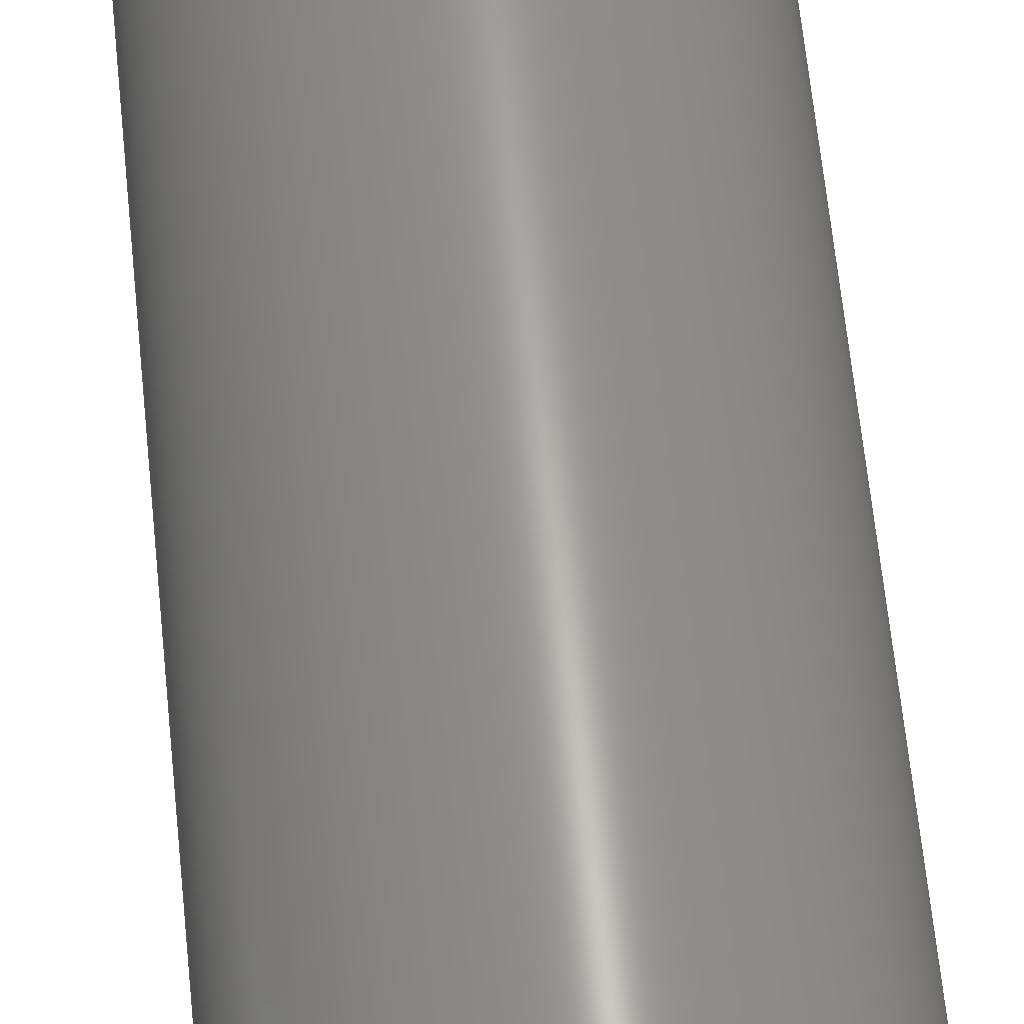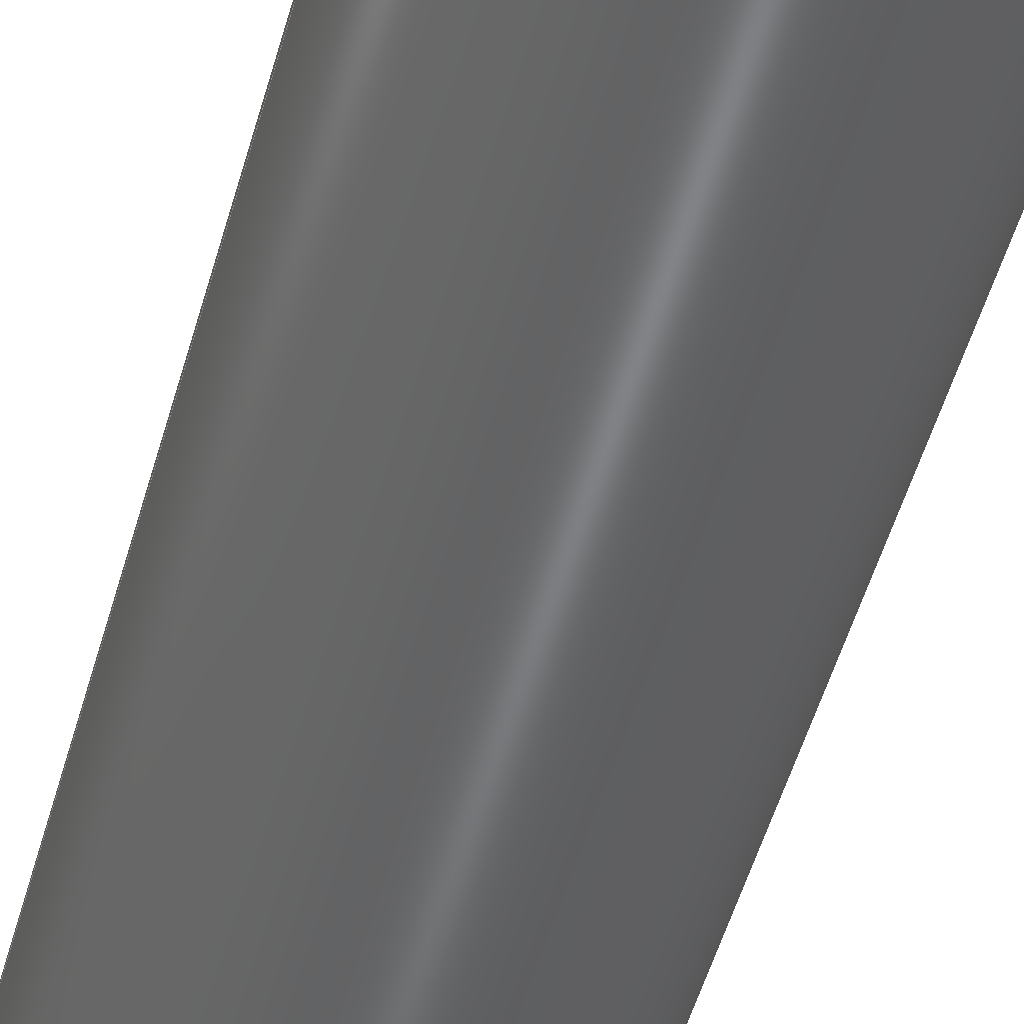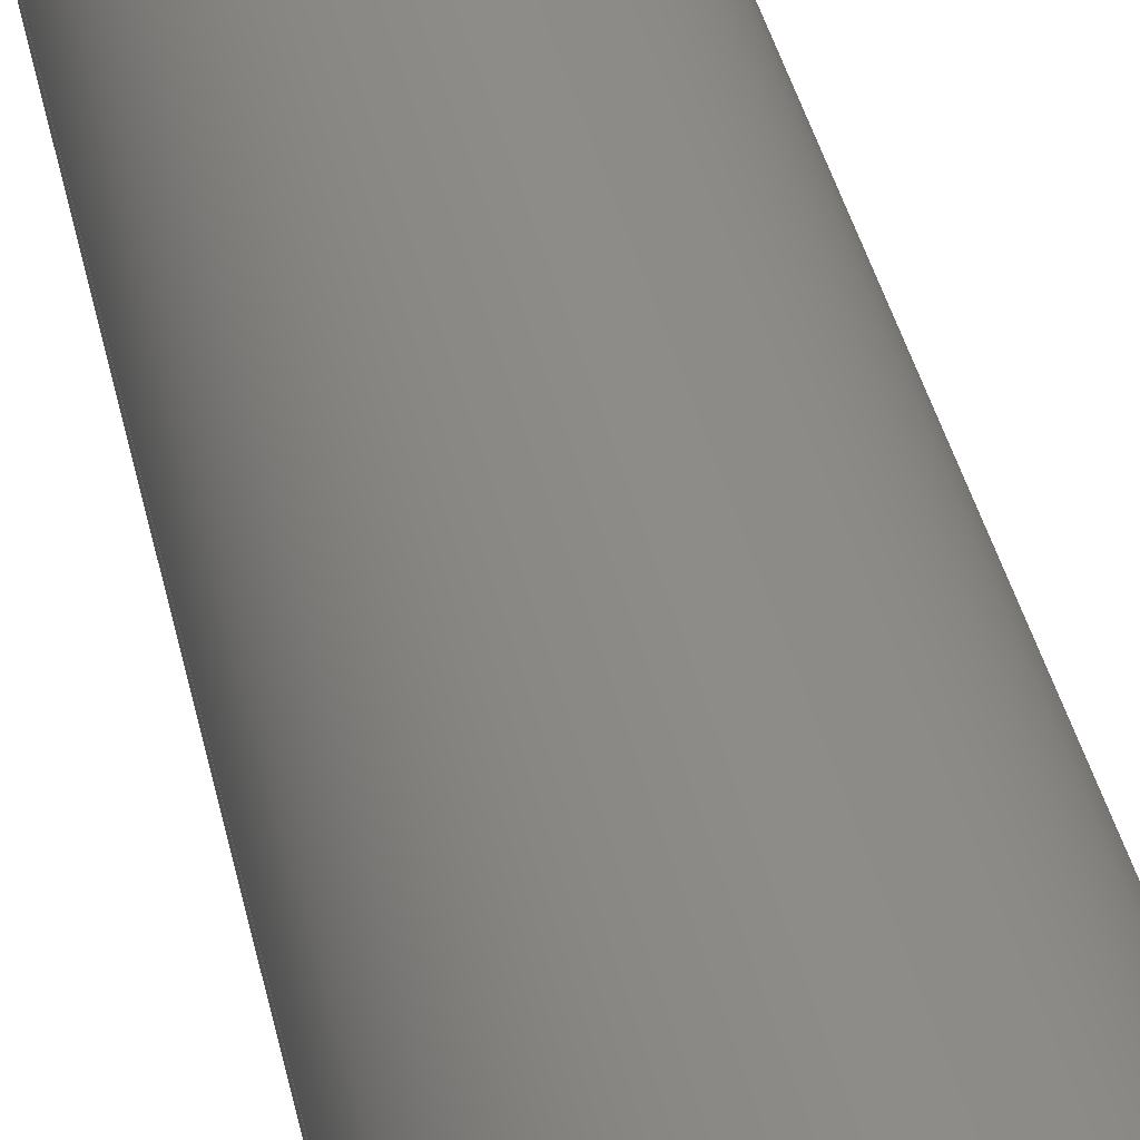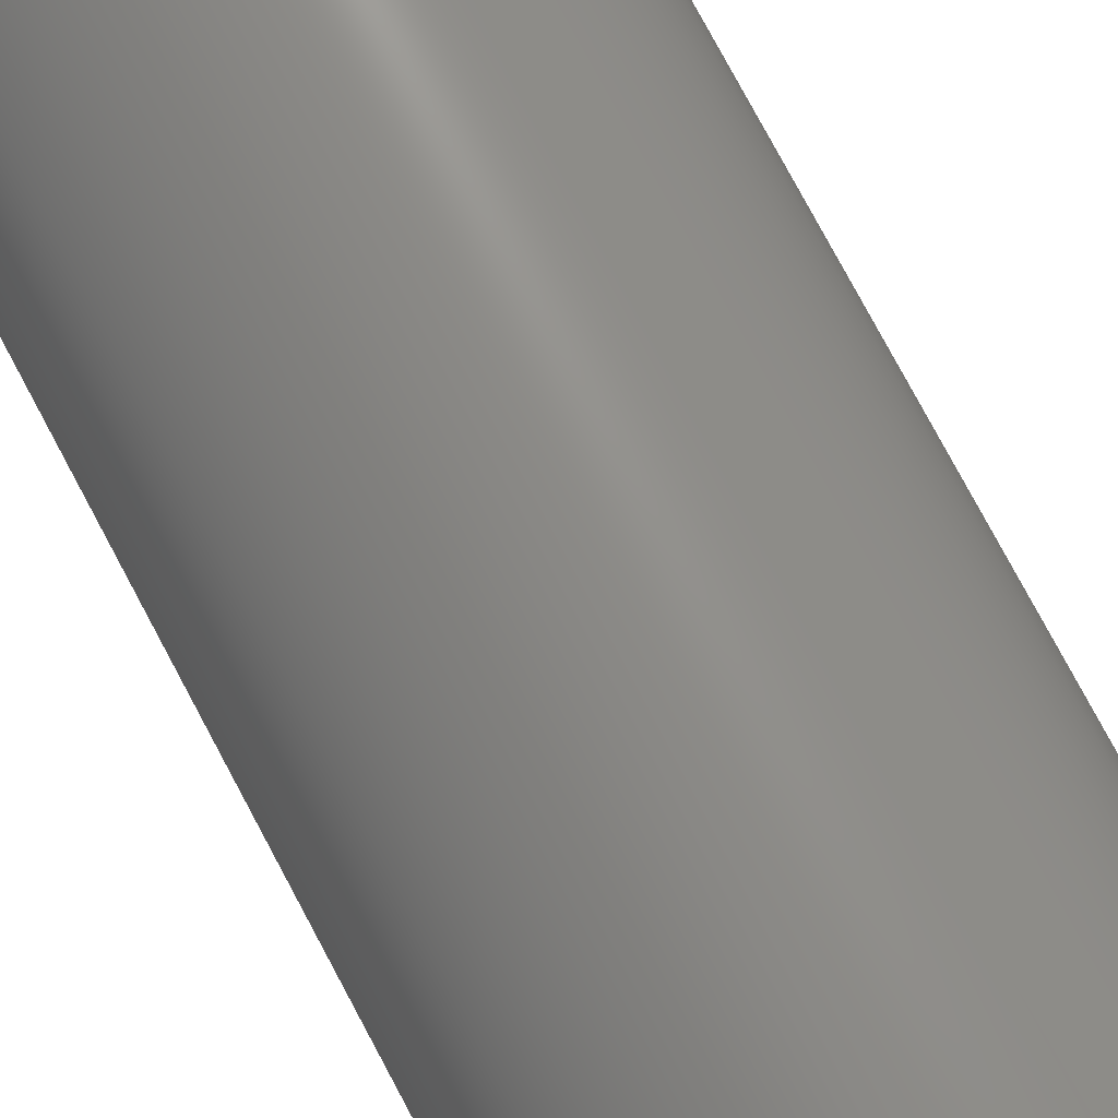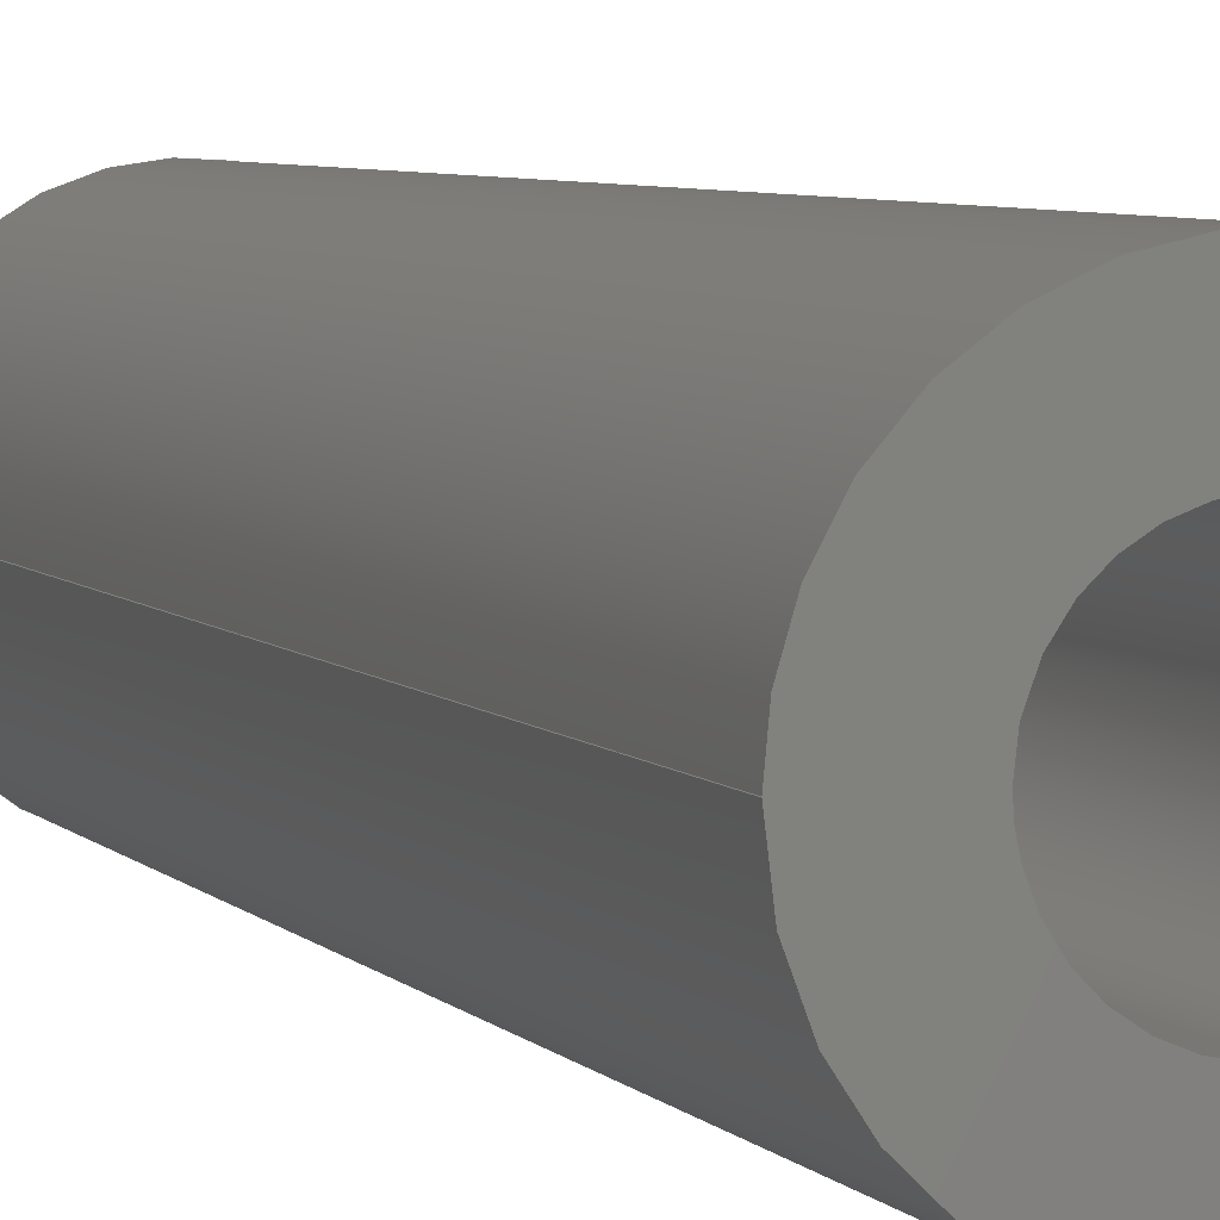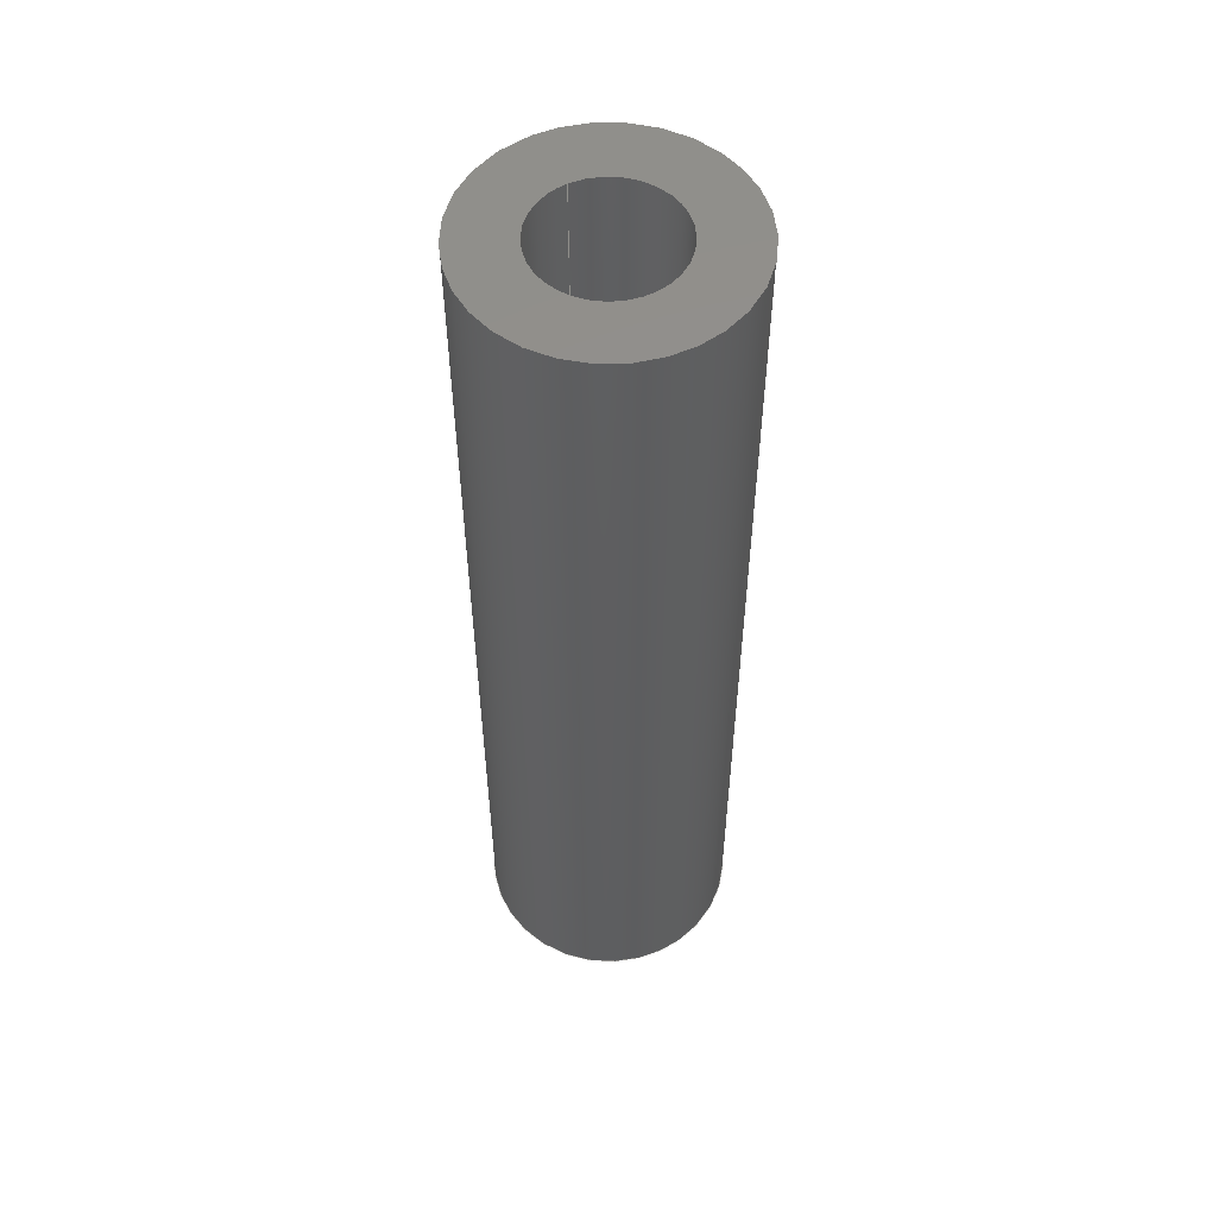
<metadata>
{"format":"iges","ext":"igs","renderer":"f3d","projection":"perspective","resolution":1024,"background":"white","views":[{"elev":62.3,"azim":-5.7,"up":"+Y"},{"elev":-50.3,"azim":-15.3,"up":"+Y"},{"elev":36.3,"azim":-11.4,"up":"+Y"},{"elev":75.6,"azim":-27.9,"up":"+Y"},{"elev":4.9,"azim":-18.9,"up":"+Y"},{"elev":54.3,"azim":61.6,"up":"+Z"}]}
</metadata>
<code>

,,15HConnexionMoteur,15HConnexionMoteur,7Hunknown,7Hunknown,32,38,7,99,
15,,1,2,2HMM,1,0.08,15H2.02e+07,0.01,1e+04,7Hunknown,7Hunknown,
11,0,;
     186       1                                                00000000
     186             -83       1       0                               0
     514       2                                                00010000
     514                       1       1                               0
     510       3                                                00010000
     510             -83       1       1                               0
     510       4                                                00010000
     510             -83       1       1                               0
     510       5                                                00010000
     510             -83       1       1                               0
     510       6                                                00010000
     510             -83       1       1                               0
     510       7                                                00010000
     510             -83       1       1                               0
     510       8                                                00010000
     510             -83       1       1                               0
     510       9                                                00010000
     510             -83       1       1                               0
     508      10                                                00010000
     508                       1       1                               0
     508      11                                                00010000
     508                       1       1                               0
     508      12                                                00010000
     508                       1       1                               0
     508      13                                                00010000
     508                       1       1                               0
     508      14                                                00010000
     508                       1       1                               0
     508      15                                                00010000
     508                       1       1                               0
     508      16                                                00010000
     508                       1       1                               0
     508      17                                                00010000
     508                       1       1                               0
     508      18                                                00010000
     508                       1       1                               0
     508      19                                                00010000
     508                       1       1                               0
     126      20                                                00010000
     126       0               3       0                               0
     126      23                                                00010000
     126       0              12       0                               0
     126      35                                                00010000
     126       0               9       0                               0
     126      44                                                00010000
     126       0              10       0                               0
     126      54                                                00010000
     126       0               2       0                               0
     126      56                                                00010000
     126       0               9       0                               0
     126      65                                                00010000
     126       0               2       0                               0
     126      67                                                00010000
     126       0               3       0                               0
     126      70                                                00010000
     126       0               2       0                               0
     126      72                                                00010000
     126       0              12       0                               0
     126      84                                                00010000
     126       0               9       0                               0
     126      93                                                00010000
     126       0               2       0                               0
     128      95                                                00010000
     128       0     -83       5       0                               0
     128     100                                                00010000
     128       0     -83      12       0                               0
     128     112                                                00010000
     128       0     -83       3       0                               0
     128     115                                                00010000
     128       0     -83       5       0                               0
     128     120                                                00010000
     128       0     -83      19       0                               0
     128     139                                                00010000
     128       0     -83      11       0                               0
     128     150                                                00010000
     128       0     -83       3       0                               0
     502     153                                                00010000
     502                       4       1                               0
     504     157                                                00010001
     504                       3       1                               0
     406     160                                                00000000
     406                       1      15                               0
     314     161                                                00000200
     314                       2       0                               0
     314     163                                                00000200
     314                       2       0                               0
186,3,1,0,0,1,81;                                                      1
514,7,5,1,7,1,9,1,11,1,13,1,15,1,17,1;                                 3
510,63,2,1,19,21;                                                      5
510,65,1,1,23;                                                         7
510,67,2,1,25,27;                                                      9
510,69,1,1,29;                                                        11
510,71,1,1,31;                                                        13
510,73,1,1,33;                                                        15
510,75,2,1,35,37;                                                     17
508,2,0,79,1,1,0,0,79,2,1,0;                                          19
508,1,0,79,3,0,0;                                                     21
508,4,0,79,4,0,0,0,79,5,1,0,0,79,3,1,0,0,79,5,0,0;                    23
508,1,0,79,6,1,0;                                                     25
508,1,0,79,4,1,0;                                                     27
508,4,0,79,1,0,0,0,79,7,1,0,0,79,8,0,0,0,79,9,0,0;                    29
508,4,0,79,2,0,0,0,79,9,1,0,0,79,10,0,0,0,79,7,0,0;                   31
508,4,0,79,11,0,0,0,79,12,1,0,0,79,6,0,0,0,79,12,0,0;                 33
508,1,0,79,11,1,0;                                                    35
508,2,0,79,10,1,0,0,79,8,1,0;                                         37
126,1,1,0,0,1,0,0,0,0.2247,0.2247,1,1,      39
-1.124,2.4,0,1.124,2.4,0,0,                  39
0.2247,0,0,0;                                           39
126,8,2,0,0,0,0,-7.416,-7.416,                  41
-7.416,-6.064,-6.064,                  41
-4.712,-4.712,-3.361,                41
-3.361,-2.009,-2.009,                41
-2.009,1,0.7801,1,0.7801,1,        41
0.7801,1,0.7801,1,1.124,2.4,0,      41
3.048,1.499,0,2.587,                41
-0.5755,0,2.125,-2.65,0,                      41
-4.868D-16,-2.65,0,-2.125,-2.65,0,            41
-2.587,-0.5755,0,-3.048,            41
1.499,0,-1.124,2.4,0,-7.416,       41
-2.009,0,0,0;                                           41
126,8,2,0,1,0,0,-3.142,-3.142,                  43
-3.142,-1.571,-1.571,0,0,            43
1.571,1.571,3.142,                     43
3.142,3.142,1,0.7071,1,            43
0.7071,1,0.7071,1,0.7071,1,       43
-2.1,2.572D-16,0,-2.1,2.1,0,1.286D-16,        43
2.1,0,2.1,2.1,0,2.1,0,0,2.1,-2.1,0,1.286D-16,         43
-2.1,0,-2.1,-2.1,0,-2.1,-2.572D-16,0,                   43
-3.142,3.142,0,0,0;                          43
126,8,2,0,1,0,0,-3.142,-3.142,                  45
-3.142,-1.571,-1.571,0,0,            45
1.571,1.571,3.142,                     45
3.142,3.142,1,0.7071,1,            45
0.7071,1,0.7071,1,0.7071,1,       45
-2.1,2.572D-16,15,-2.1,2.1,15,1.286D-16,      45
2.1,15,2.1,2.1,15,2.1,0,15,2.1,-2.1,15,                          45
1.286D-16,-2.1,15,-2.1,-2.1,15,-2.1,                     45
-2.572D-16,15,-3.142,3.142,0,      45
0,0;                                                                45
126,1,1,0,0,1,0,-7.143,-7.143,0,0,1,1,      47
-2.1,0,15,-2.1,0,0,-7.143,0,0,0,0;                 47
126,8,2,0,1,0,0,-3.142,-3.142,                  49
-3.142,-1.571,-1.571,0,0,            49
1.571,1.571,3.142,                     49
3.142,3.142,1,0.7071,1,            49
0.7071,1,0.7071,1,0.7071,1,       49
-4,-4.899D-16,15,-4,-4,15,2.449D-16,       49
-4,15,4,-4,15,4,0,15,4,4,15,2.449D-16,4,       49
15,-4,4,15,-4,4.899D-16,15,-3.142,        49
3.142,0,0,0;                                            49
126,1,1,0,0,1,0,0,0,1.5,1.5,1,1,-1.124,2.4,0,         51
-1.124,2.4,-15,0,1.5,0,0,0;                           51
126,1,1,0,0,1,0,-0.2247,-0.2247,0,0,1,       53
1,1.124,2.4,-15,-1.124,2.4,-15,              53
-0.2247,0,0,0,0;                                       53
126,1,1,0,0,1,0,0,0,1.5,1.5,1,1,1.124,2.4,0,          55
1.124,2.4,-15,0,1.5,0,0,0;                            55
126,8,2,0,0,0,0,2.009,2.009,                    57
2.009,3.361,3.361,                   57
4.712,4.712,6.064,                    57
6.064,7.416,7.416,                    57
7.416,1,0.7801,1,0.7801,1,          57
0.7801,1,0.7801,1,-1.124,2.4,       57
-15,-3.048,1.499,-15,-2.587,       57
-0.5755,-15,-2.125,-2.65,-15,                 57
-4.868D-16,-2.65,-15,2.125,-2.65,-15,         57
2.587,-0.5755,-15,3.048,            57
1.499,-15,1.124,2.4,-15,                      57
2.009,7.416,0,0,0;                           57
126,8,2,0,1,0,0,-3.142,-3.142,                  59
-3.142,-1.571,-1.571,0,0,            59
1.571,1.571,3.142,                     59
3.142,3.142,1,0.7071,1,            59
0.7071,1,0.7071,1,0.7071,1,       59
-4,4.899D-16,-15,-4,4,-15,2.449D-16,       59
4,-15,4,4,-15,4,0,-15,4,-4,-15,2.449D-16,       59
-4,-15,-4,-4,-15,-4,-4.899D-16,-15,                 59
-3.142,3.142,0,0,0;                          59
126,1,1,0,0,1,0,-3.75,-3.75,3.75,3.75,1,1,-4,0,-15,-4,0,       61
15,-3.75,3.75,0,0,0;                                              61
128,1,1,1,1,0,0,1,0,0,-0.3058,-0.3058,          63
0.3058,0.3058,-0.266,-0.266,0.241,0.241,        63
1,1,1,1,3.058,-2.66,0,-3.058,-2.66,        63
0,3.058,2.41,0,-3.058,2.41,0,                63
-0.3058,0.3058,-0.266,0.241;                    63
128,1,8,1,2,0,1,0,0,1,0,0,7.143,7.143,        65
-3.142,-3.142,-3.142,                65
-1.571,-1.571,0,0,1.571,              65
1.571,3.142,3.142,                    65
3.142,1,1,0.7071,0.7071,1,        65
1,0.7071,0.7071,1,1,0.7071,       65
0.7071,1,1,0.7071,0.7071,1,       65
1,-2.1,0,0,-2.1,0,15,-2.1,-2.1,0,-2.1,-2.1,15,0,-2.1,0,      65
0,-2.1,15,2.1,-2.1,0,2.1,-2.1,15,2.1,0,0,2.1,0,15,2.1,        65
2.1,0,2.1,2.1,15,0,2.1,0,0,2.1,15,-2.1,2.1,0,-2.1,2.1,         65
15,-2.1,0,0,-2.1,0,15,0,7.143,                       65
-3.142,3.142;                                   65
128,1,1,1,1,0,0,1,0,0,-0.401,-0.401,0.401,0.401,-0.401,-0.401,        67
0.401,0.401,1,1,1,1,-4.01,-4.01,15,4.01,-4.01,15,-4.01,         67
4.01,15,4.01,4.01,15,-0.401,0.401,-0.401,0.401;                     67
128,1,1,1,1,0,0,1,0,0,-0.001,-0.001,0.2257,                69
0.2257,-0.001,-0.001,1.501,1.501,1,1,1,1,              69
1.134,2.4,0.01,-1.134,2.4,0.01,                 69
1.134,2.4,-15.01,-1.134,2.4,-15.01,-0.001,      69
0.2257,-0.001,1.501;                                       69
128,1,8,1,2,0,0,0,0,0,0,0,5.66,5.66,        71
-1.133,-1.133,-1.133,                71
0.2189,0.2189,1.571,                  71
1.571,2.923,2.923,                    71
4.275,4.275,4.275,1,1,             71
0.7801,0.7801,1,1,0.7801,          71
0.7801,1,1,0.7801,0.7801,1,       71
1,0.7801,0.7801,1,1,1.124,        71
2.4,0,1.124,2.4,-15,3.048,                    71
1.499,0,3.048,1.499,-15,           71
2.587,-0.5755,0,2.587,              71
-0.5755,-15,2.125,-2.65,0,                    71
2.125,-2.65,-15,0,-2.65,0,0,-2.65,-15,                71
-2.125,-2.65,0,-2.125,-2.65,-15,              71
-2.587,-0.5755,0,-2.587,            71
-0.5755,-15,-3.048,1.499,0,        71
-3.048,1.499,-15,-1.124,2.4,        71
0,-1.124,2.4,-15,0,5.66,                    71
-1.133,4.275;                                   71
128,1,8,1,2,0,1,0,0,1,-3.75,-3.75,3.75,3.75,-3.142,        73
-3.142,-3.142,-1.571,                 73
-1.571,0,0,1.571,1.571,               73
3.142,3.142,3.142,1,1,             73
0.7071,0.7071,1,1,0.7071,          73
0.7071,1,1,0.7071,0.7071,1,       73
1,0.7071,0.7071,1,1,-4,0,-15,-4,0,      73
15,-4,4,-15,-4,4,15,0,4,-15,0,4,15,4,4,-15,4,        73
4,15,4,0,-15,4,0,15,4,-4,-15,4,-4,15,0,-4,-15,       73
0,-4,15,-4,-4,-15,-4,-4,15,-4,0,-15,-4,0,15,           73
-3.75,3.75,-3.142,3.142;                        73
128,1,1,1,1,0,0,1,0,0,-0.401,-0.401,0.401,0.401,-0.401,-0.401,        75
0.401,0.401,1,1,1,1,4.01,-4.01,-15,-4.01,-4.01,-15,4.01,        75
4.01,-15,-4.01,4.01,-15,-0.401,0.401,-0.401,0.401;                  75
502,8,-1.124,2.4,0,1.124,2.4,0,-2.1,          77
-2.572D-16,0,-2.1,-2.572D-16,15,-4,          77
-4.899D-16,15,-1.124,2.4,-15,                 77
1.124,2.4,-15,-4,-5.551D-16,-15;             77
504,12,39,77,1,77,2,41,77,2,77,1,43,77,3,77,3,45,77,4,77,4,47,        79
77,4,77,3,49,77,5,77,5,51,77,1,77,6,53,77,7,77,6,55,77,2,77,7,        79
57,77,6,77,7,59,77,8,77,8,61,77,8,77,5;                               79
406,1,16HConnexion_Moteur;                                            81
314,85.49,34.9,34.9,32HAlumin      83
um - Anodized Glossy (Red);                                           83
314,62.75,62.75,62.75,13HSteel       85
- Satin;                                                              85
S      1G      3D     86P    164
</code>
